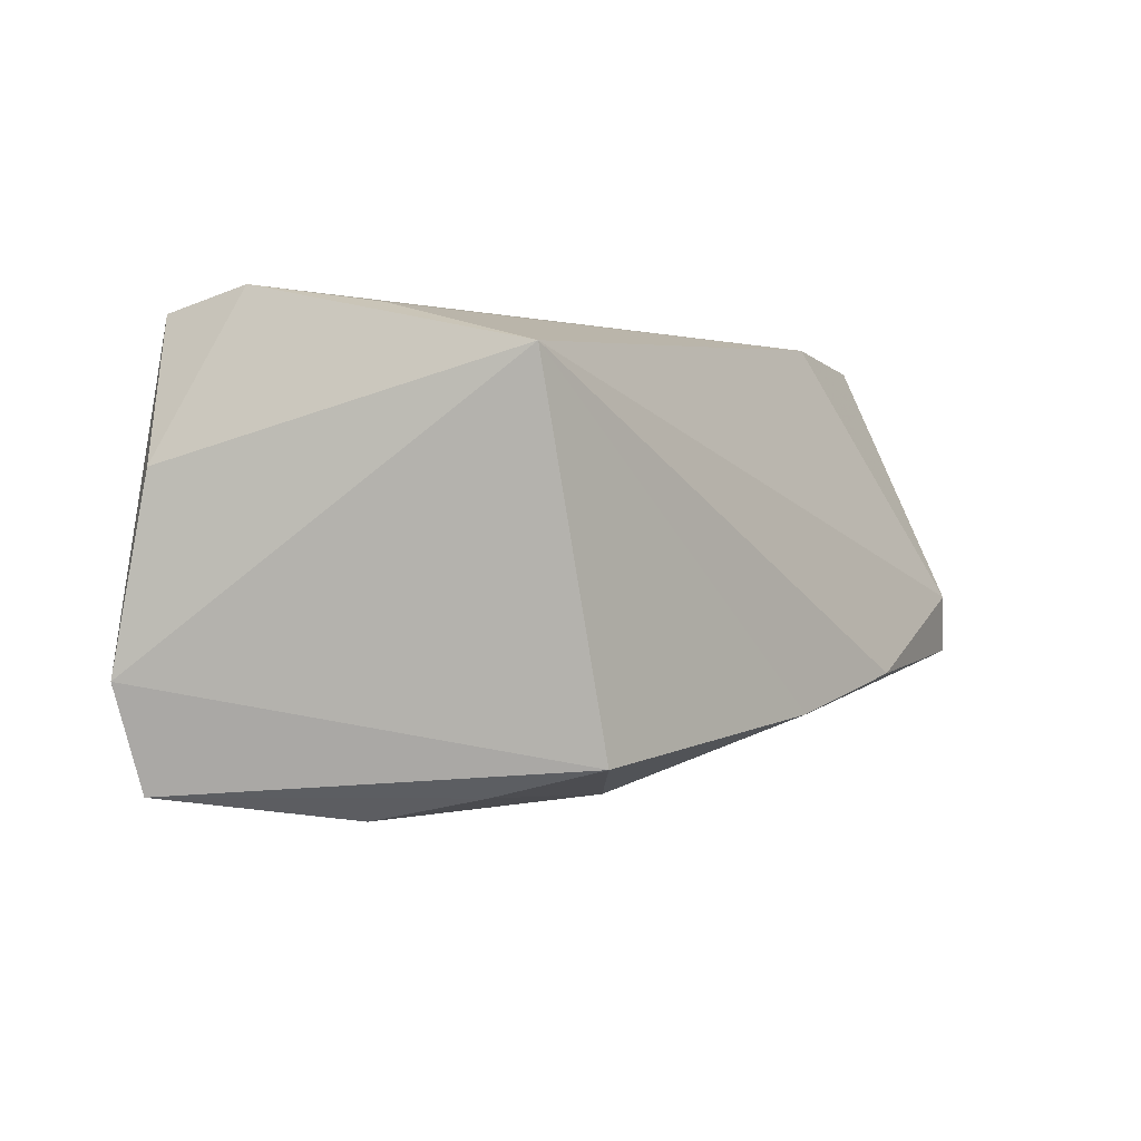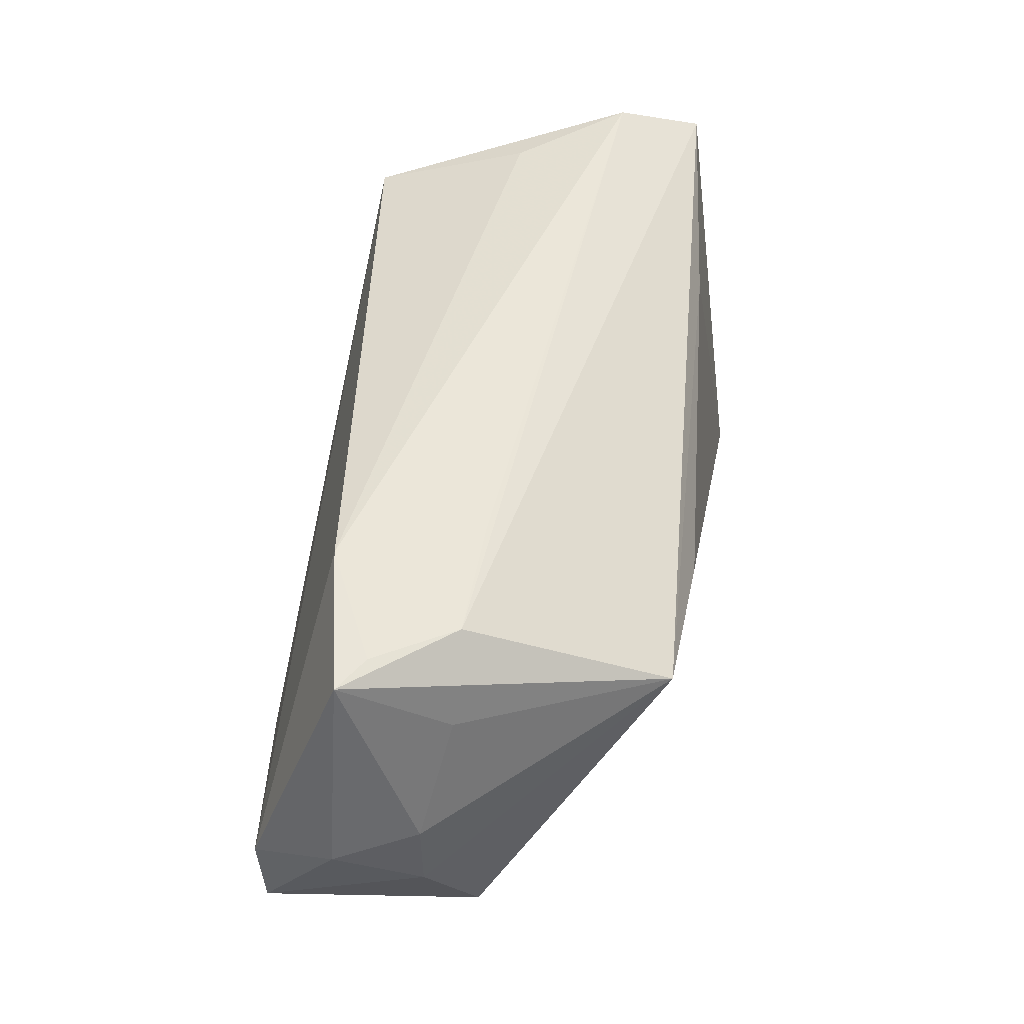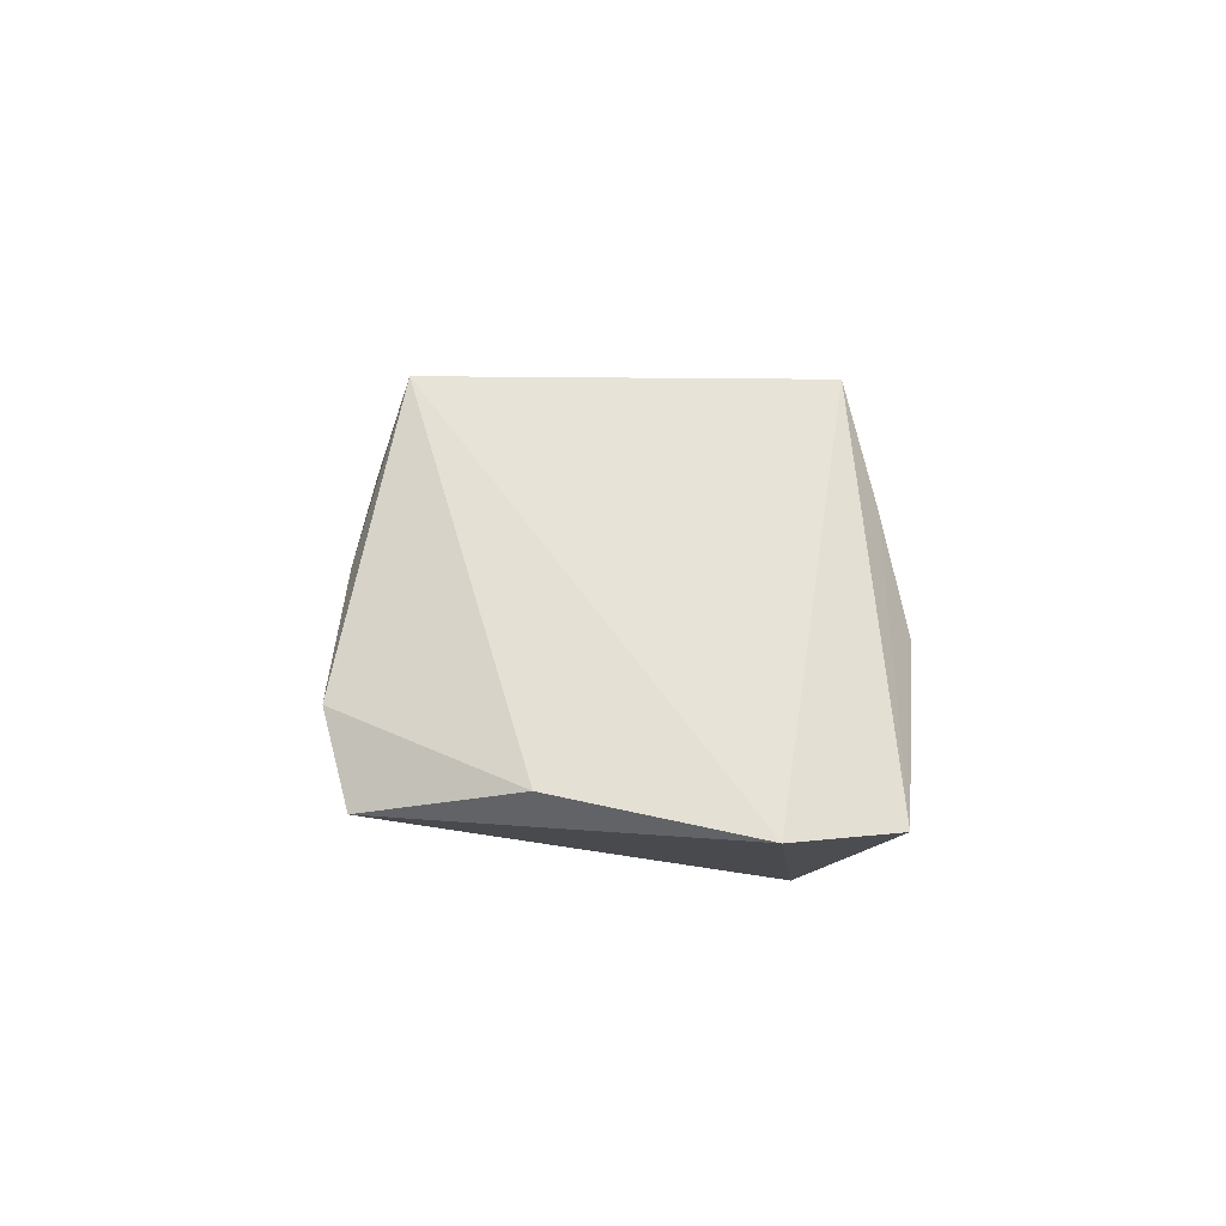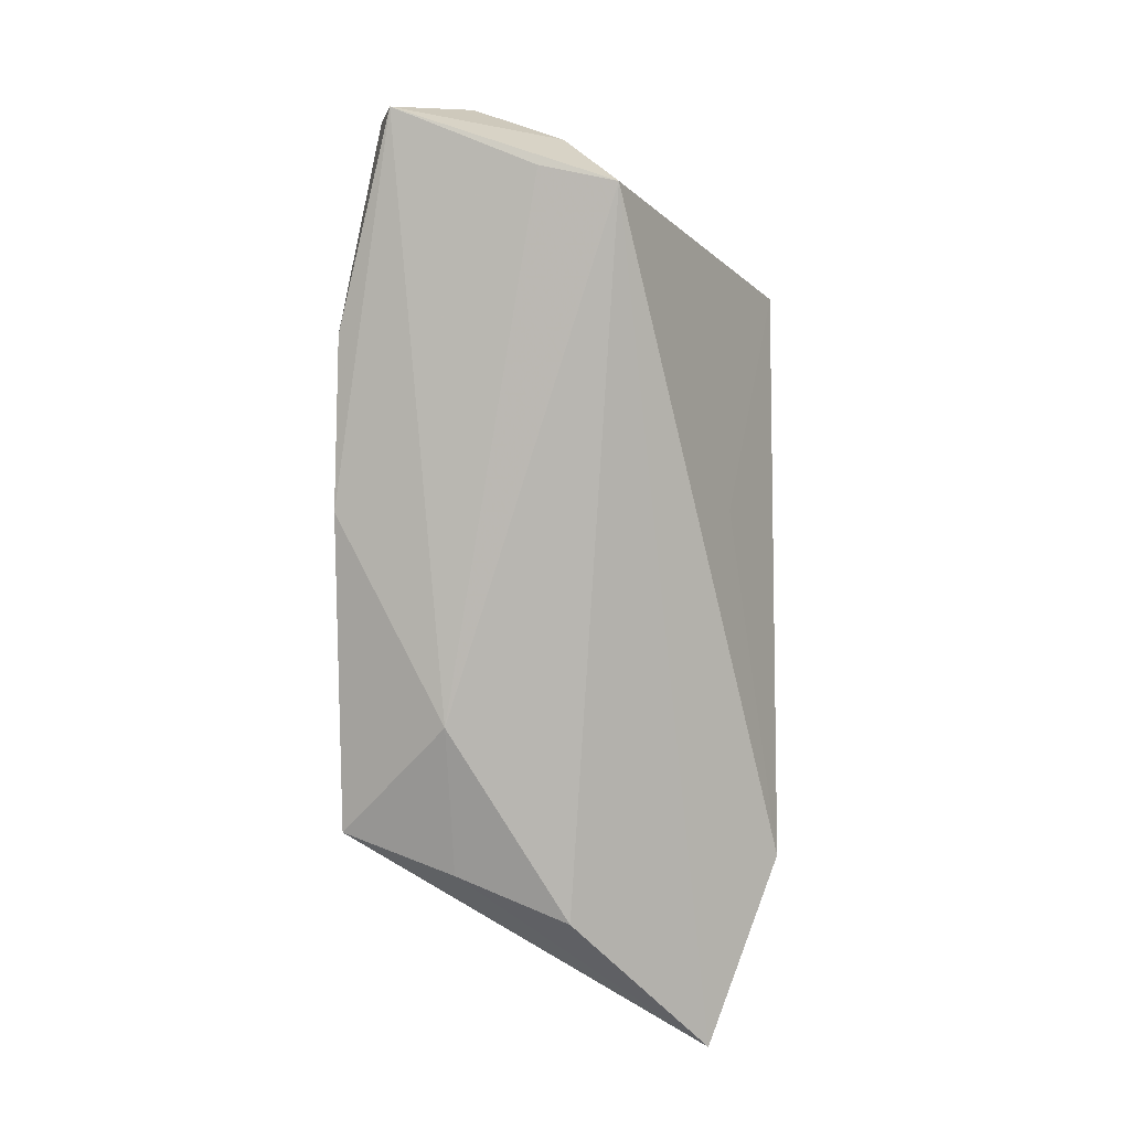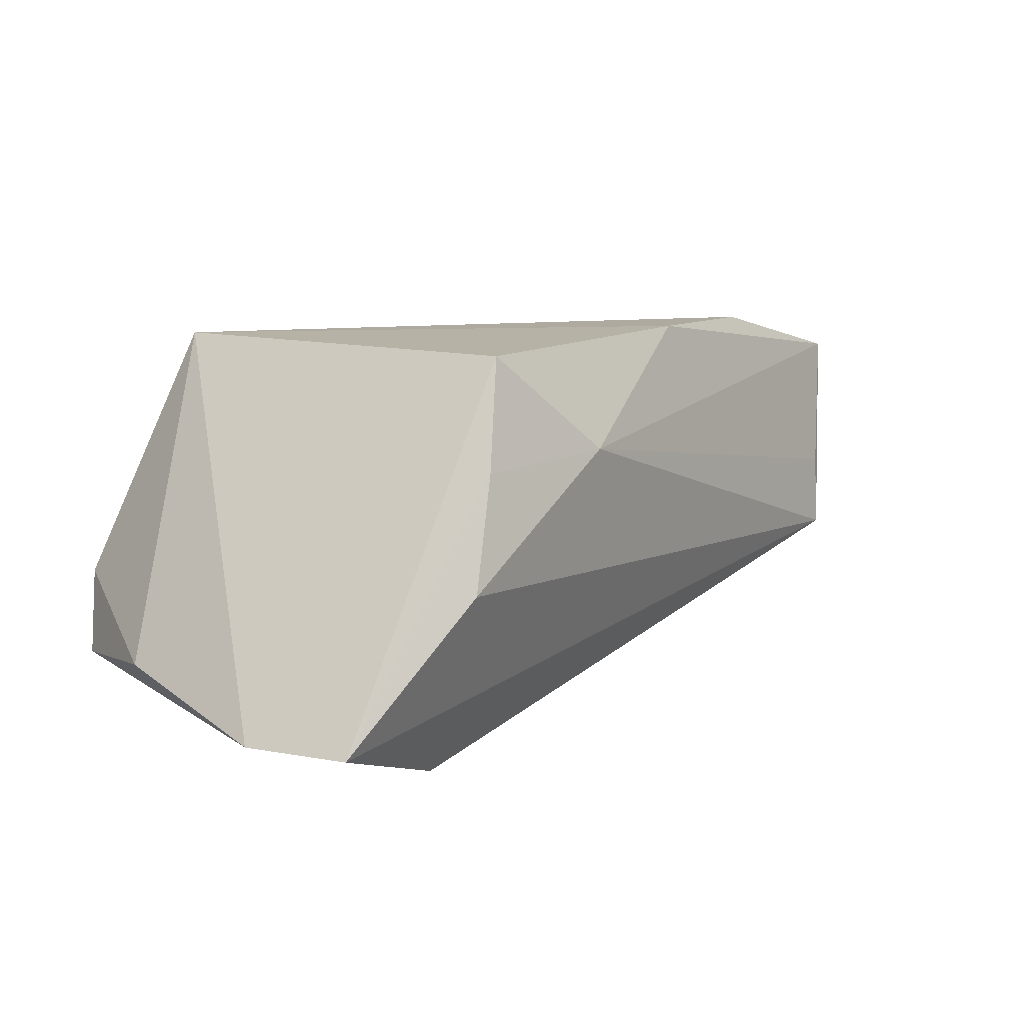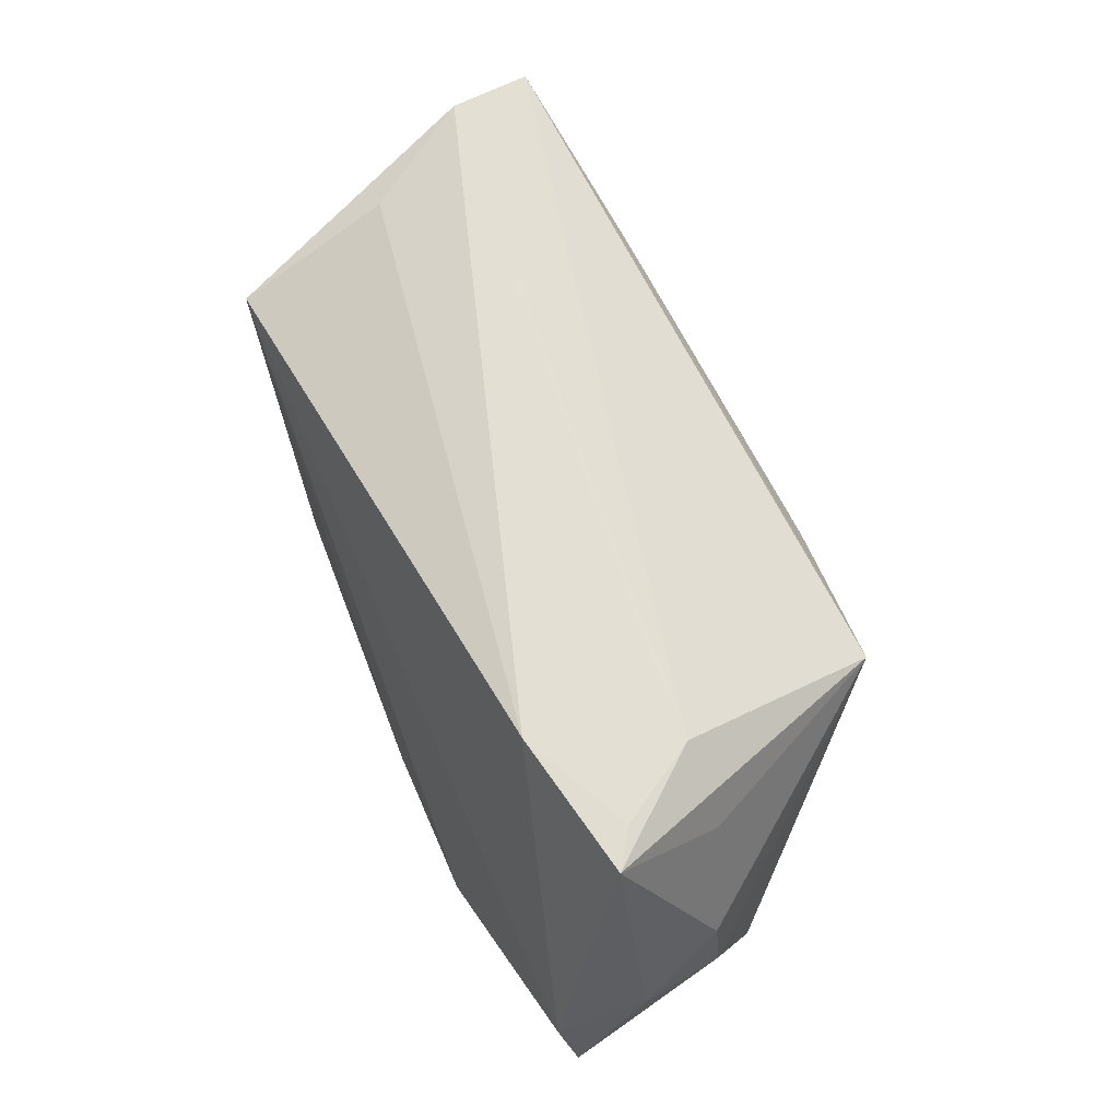
<metadata>
{"format":"obj","ext":"obj","renderer":"f3d","projection":"perspective","resolution":1024,"background":"white","views":[{"elev":-3.0,"azim":-50.4,"up":"+Y"},{"elev":56.7,"azim":102.4,"up":"+Y"},{"elev":4.4,"azim":-91.9,"up":"+Z"},{"elev":-72.5,"azim":90.5,"up":"+Y"},{"elev":12.3,"azim":-44.8,"up":"+Z"},{"elev":68.4,"azim":69.3,"up":"+Y"}]}
</metadata>
<code>
v 0.05623 -0.006556 -0.001455
v -0.02901 -0.01967 -0.02681
v 0.03193 0.02738 0.01416
v -0.04661 0.02738 -0.006039
v -0.02287 -0.02544 0.02559
v -0.05482 -0.01598 -0.01827
v 0.04945 0.02655 0.009531
v 0.05455 -0.01626 0.001497
v 0.01511 0.01124 -0.02772
v 0.05807 -0.004284 0.0199
v -0.03217 -0.03159 -0.001412
v -0.05018 -0.02873 -0.01806
v 0.0607 -0.01157 0.01828
v 0.0529 -0.01801 -0.007587
v 0.0333 0.01485 -0.02782
v 0.03517 -0.01486 0.0248
v -0.02579 0.0186 -0.02106
v -0.03462 0.01948 0.02559
v -0.008206 -0.02897 0.01286
v 0.05907 7.058e-05 0.00927
v -0.05417 0.007244 -0.01332
v 0.01522 -0.01989 0.02559
v 0.04656 0.01768 -0.003565
v 0.03813 0.02578 -0.002806
v -0.03805 0.02516 0.00671
v 0.01231 -0.01057 -0.02108
v 0.04482 0.02661 0.006782
v -0.02712 -0.02874 0.01217
v -0.04917 0.02484 -0.01625
v 0.05492 0.00348 -0.001036
v 0.02407 0.02615 -0.002616
f 6 29 2
f 15 29 24
f 24 29 4
f 16 13 10
f 10 13 20
f 15 14 26
f 26 2 15
f 14 2 26
f 15 2 9
f 1 14 15
f 15 30 1
f 1 30 20
f 20 13 1
f 1 13 14
f 4 29 21
f 21 29 6
f 4 21 18
f 18 21 6
f 16 10 18
f 18 10 3
f 6 5 18
f 31 24 4
f 15 24 7
f 3 10 7
f 20 30 7
f 7 10 20
f 14 13 8
f 8 19 14
f 13 19 8
f 14 19 11
f 22 13 16
f 22 19 13
f 5 19 22
f 16 18 22
f 22 18 5
f 17 2 29
f 17 9 2
f 17 29 15
f 15 9 17
f 25 3 4
f 4 18 25
f 25 18 3
f 23 30 15
f 15 7 23
f 23 7 30
f 24 31 27
f 27 7 24
f 3 7 27
f 4 3 27
f 27 31 4
f 6 2 12
f 12 5 6
f 12 2 14
f 14 11 12
f 28 19 5
f 28 11 19
f 5 12 28
f 28 12 11

</code>
